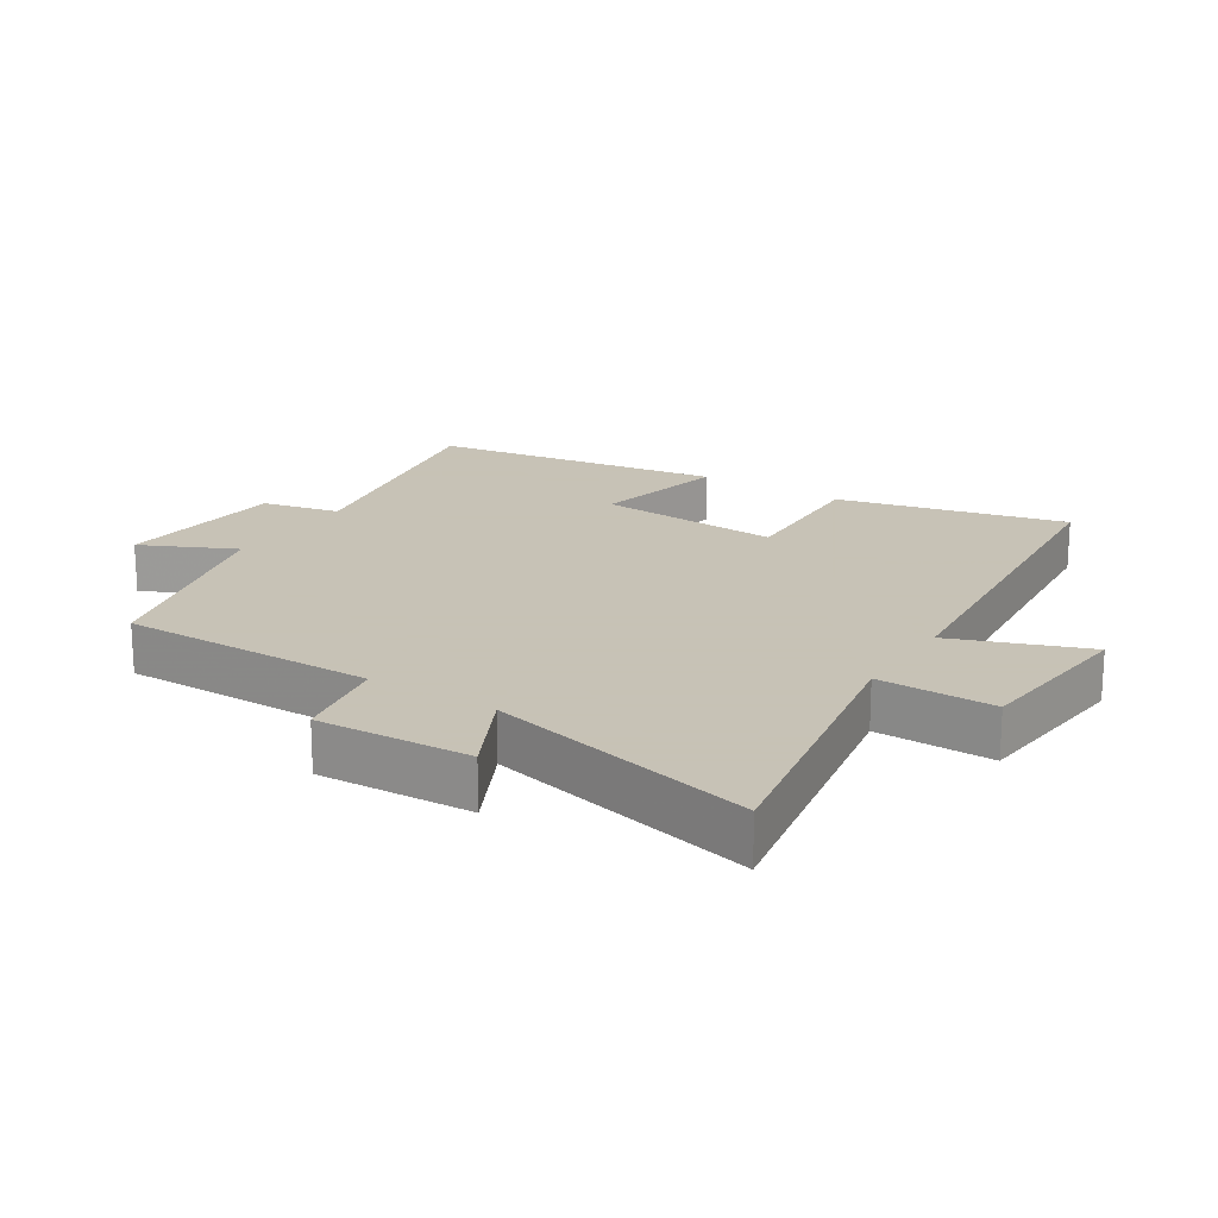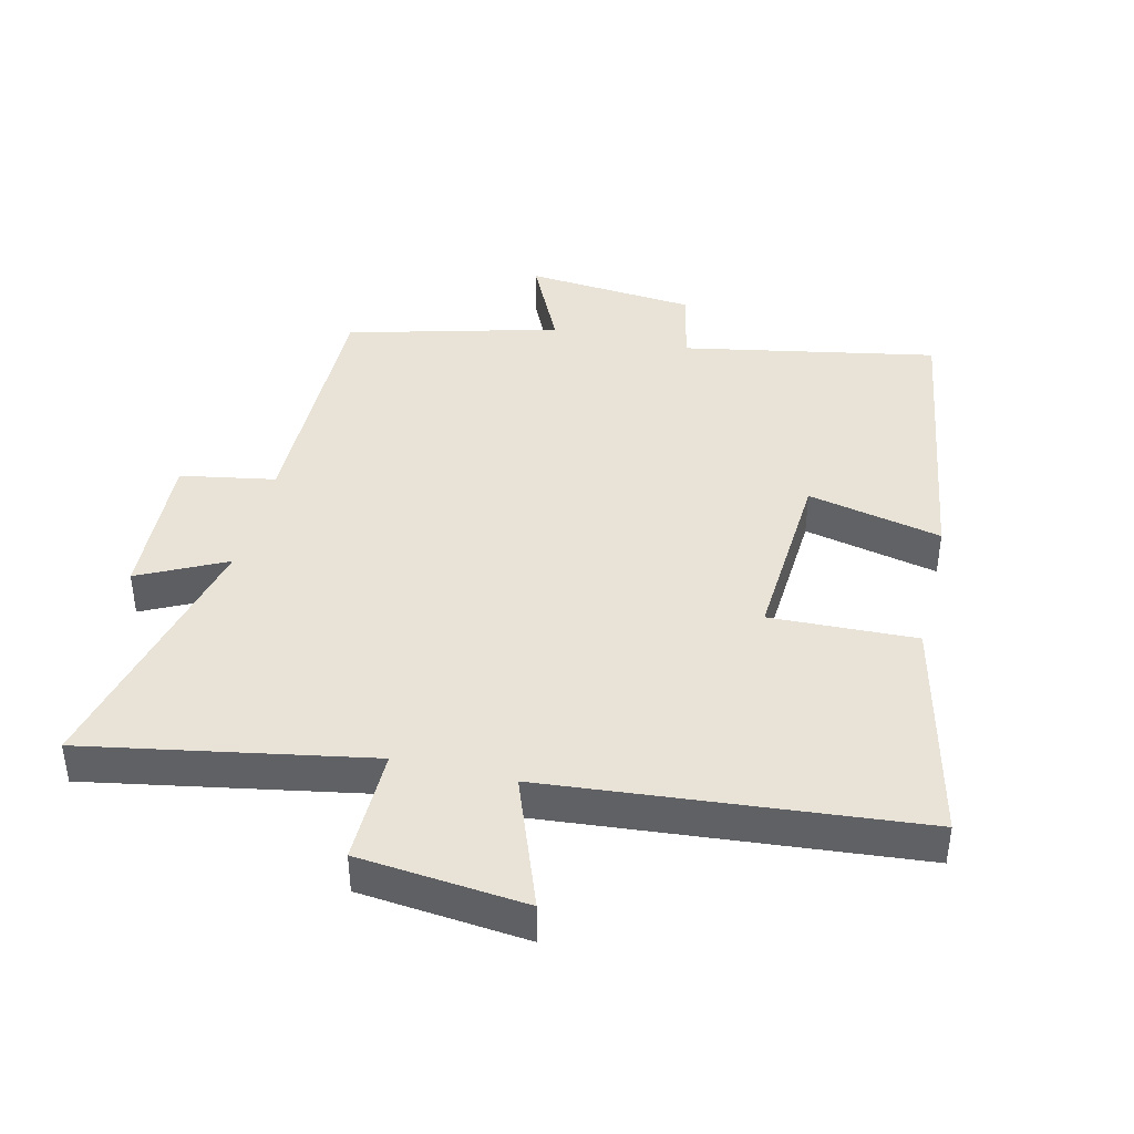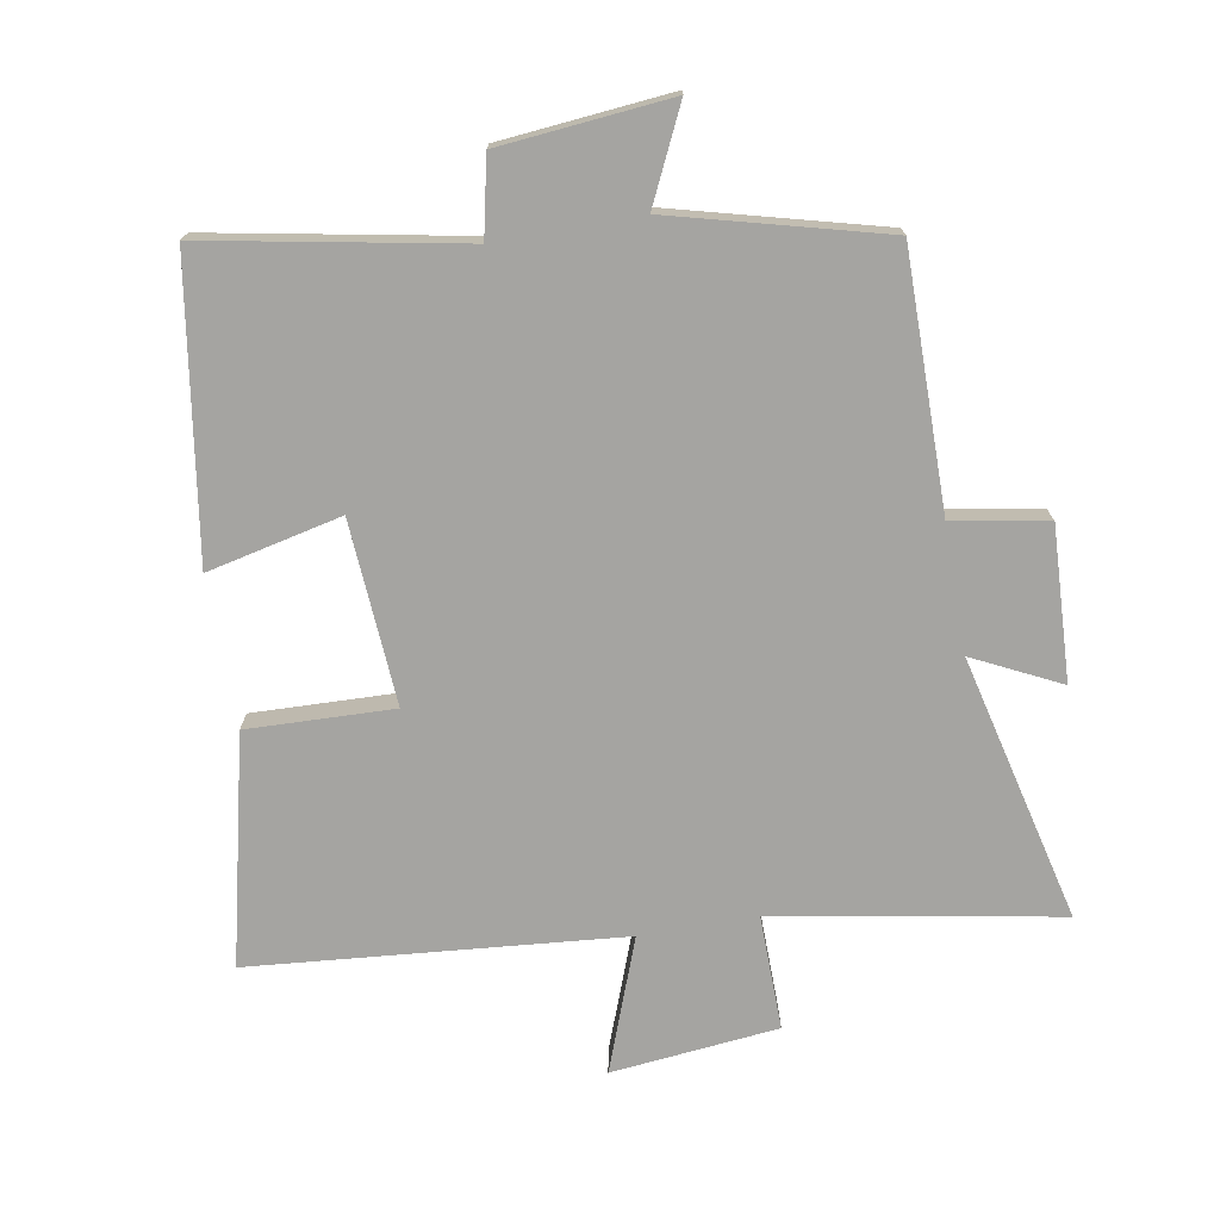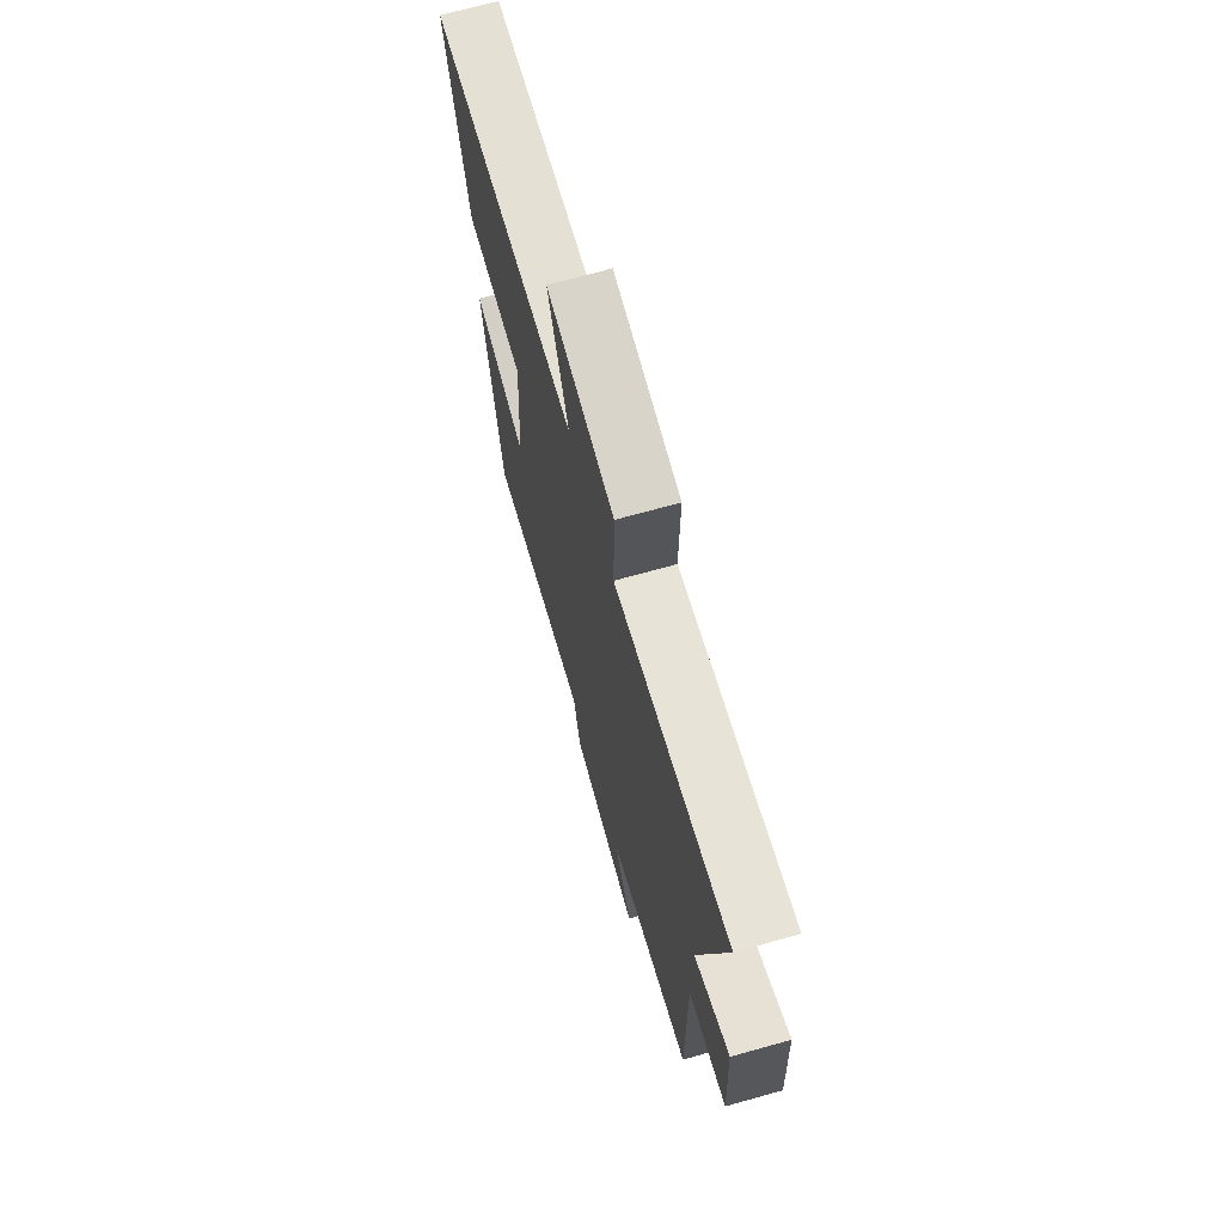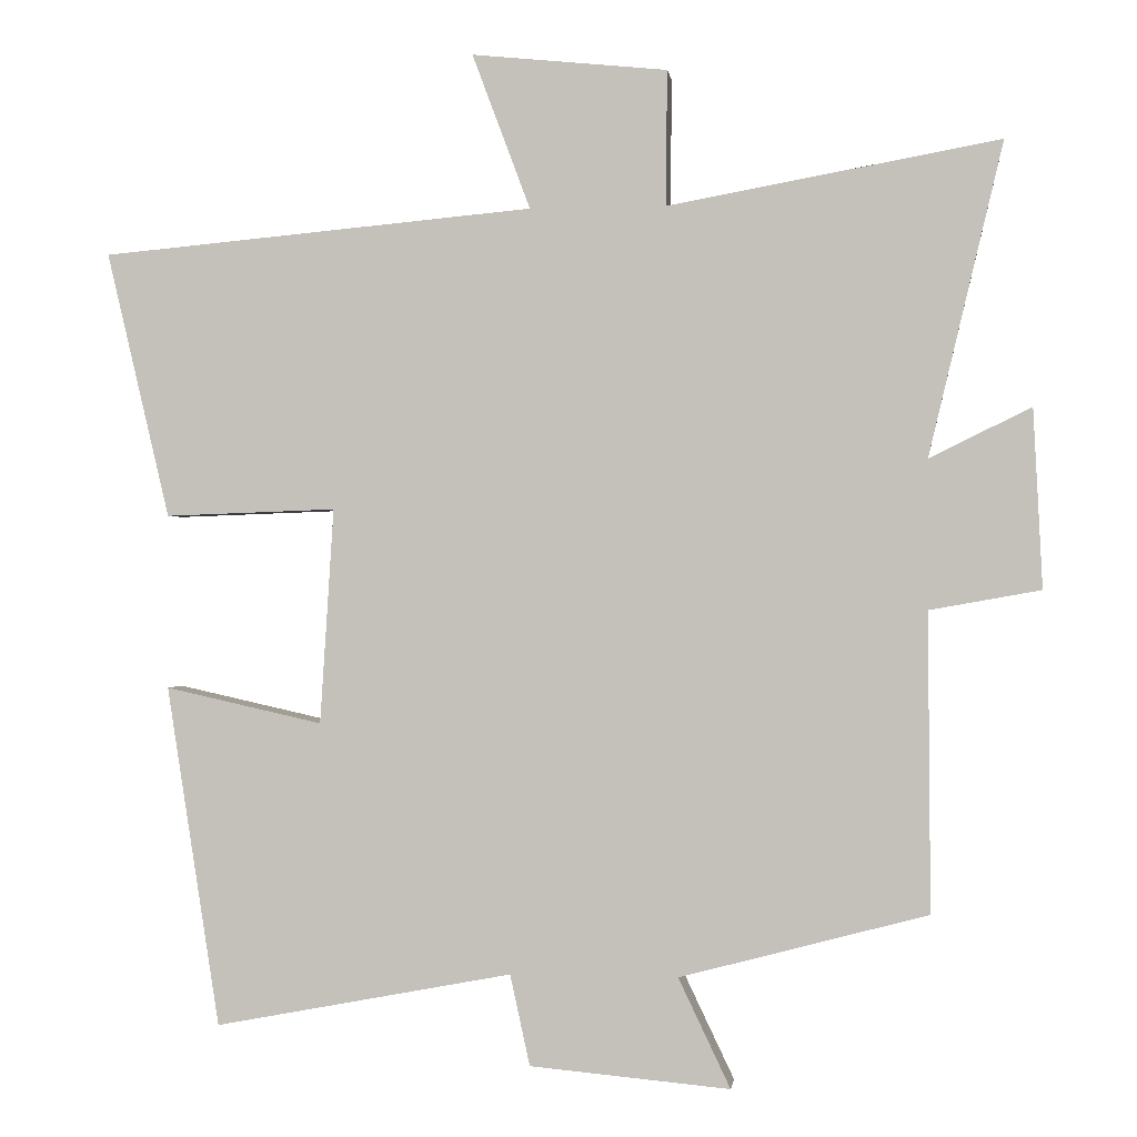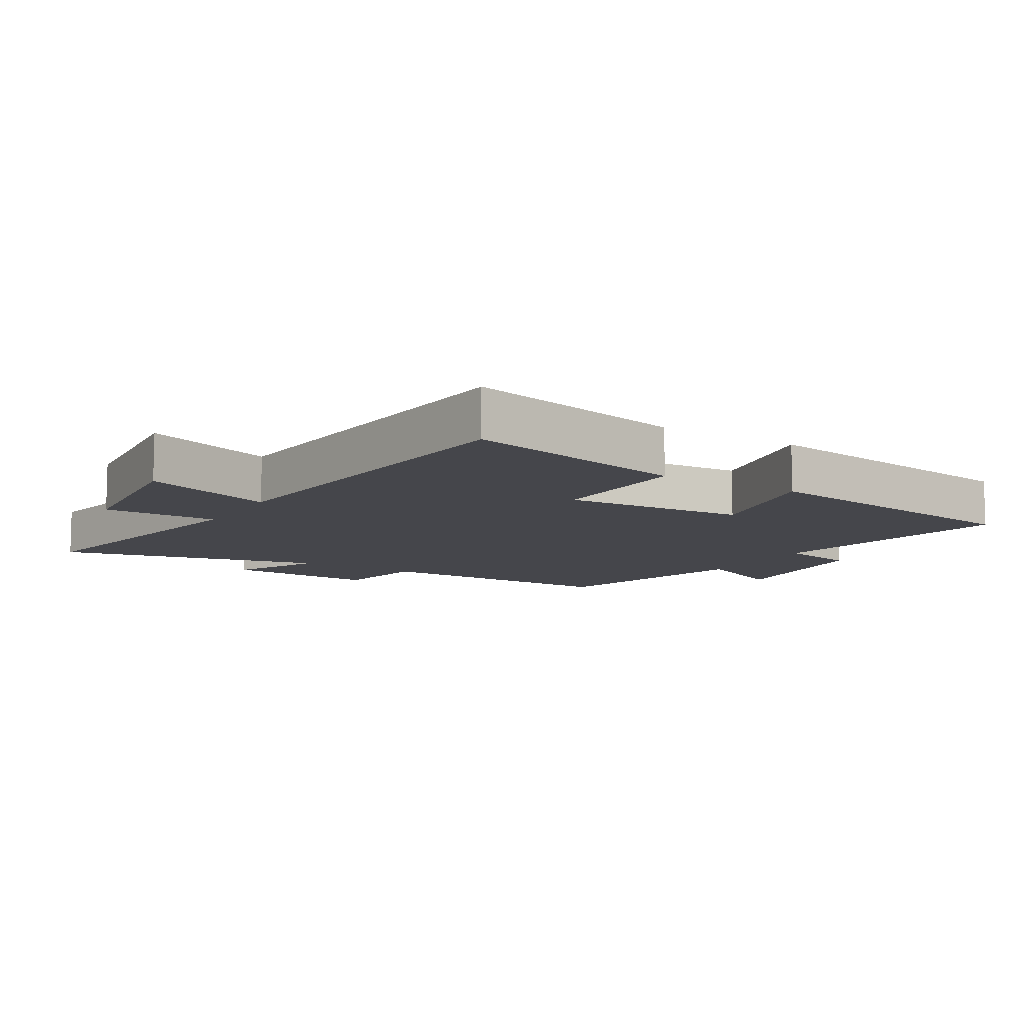
<metadata>
{"format":"obj","ext":"obj","renderer":"f3d","projection":"perspective","resolution":1024,"background":"white","views":[{"elev":19.1,"azim":-57.4,"up":"+Y"},{"elev":41.4,"azim":13.5,"up":"+Y"},{"elev":-73.4,"azim":-169.9,"up":"+Y"},{"elev":70.0,"azim":-105.6,"up":"+Z"},{"elev":-0.3,"azim":-172.9,"up":"+Z"},{"elev":-10.0,"azim":58.8,"up":"+Y"}]}
</metadata>
<code>
v -0.597 0.07 0.579
v -0.163 0.07 0.5
v -0.165 0.07 0.677
v 0.091 0.07 0.703
v 0.015 0.07 0.5
v 0.582 0.07 0.448
v 0.5 0.07 0.1
v 0.276 0.07 0.108
v 0.294 0.07 -0.174
v 0.5 0.07 -0.128
v 0.431 0.07 -0.574
v 0.041 0.07 -0.5
v 0.015 0.07 -0.619
v -0.247 0.07 -0.643
v -0.179 0.07 -0.5
v -0.503 0.07 -0.414
v -0.5 0.07 -0.024
v -0.645 0.07 0.002
v -0.633 0.07 0.236
v -0.5 0.07 0.17
v -0.597 0 0.579
v -0.163 0 0.5
v -0.165 0 0.677
v 0.091 0 0.703
v 0.015 0 0.5
v 0.582 0 0.448
v 0.5 0 0.1
v 0.276 0 0.108
v 0.294 0 -0.174
v 0.5 0 -0.128
v 0.431 0 -0.574
v 0.041 0 -0.5
v 0.015 0 -0.619
v -0.247 0 -0.643
v -0.179 0 -0.5
v -0.503 0 -0.414
v -0.5 0 -0.024
v -0.645 0 0.002
v -0.633 0 0.236
v -0.5 0 0.17
f 17 18 19 20
f 15 16 17
f 15 17 20
f 12 13 14 15
f 12 15 20 1
f 9 10 11 12
f 8 9 12 1
f 5 6 7 8
f 2 3 4 5
f 2 5 8
f 1 2 8
f 40 39 38 37
f 37 36 35
f 40 37 35
f 35 34 33 32
f 21 40 35 32
f 32 31 30 29
f 21 32 29 28
f 28 27 26 25
f 25 24 23 22
f 28 25 22
f 28 22 21
f 1 21 22 2
f 2 22 23 3
f 3 23 24 4
f 4 24 25 5
f 5 25 26 6
f 6 26 27 7
f 7 27 28 8
f 8 28 29 9
f 9 29 30 10
f 10 30 31 11
f 11 31 32 12
f 12 32 33 13
f 13 33 34 14
f 14 34 35 15
f 15 35 36 16
f 16 36 37 17
f 17 37 38 18
f 18 38 39 19
f 19 39 40 20
f 20 40 21 1

</code>
